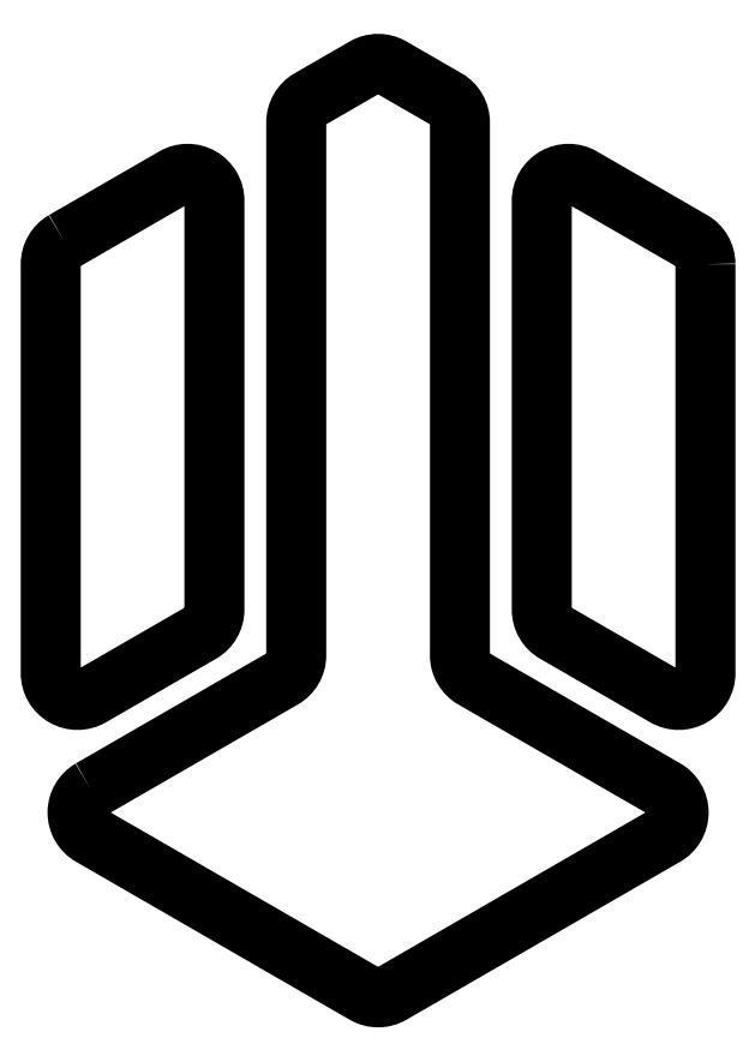
<metadata>
{"format":"dxf","ext":"dxf","renderer":"ezdxf+matplotlib","layout":"modelspace","background":"white","min_lineweight":24,"dpi":150}
</metadata>
<code>
0
SECTION
2
ENTITIES
0
LWPOLYLINE
8
0
90
16
70
1
43
0
10
-109.6
20
-186.3
42
0.5773
10
-109.6
20
-186.9
10
-105.9
20
-189
42
0.2679
10
-105.6
20
-189
10
-101.9
20
-186.9
42
0.5773
10
-101.9
20
-186.3
10
-104.5
20
-184.8
42
-0.2679
10
-104.7
20
-184.5
10
-104.7
20
-177.4
42
0.268
10
-104.8
20
-177
10
-105.6
20
-176.6
42
0.2679
10
-105.9
20
-176.6
10
-106.7
20
-177
42
0.268
10
-106.8
20
-177.4
10
-106.8
20
-184.5
42
-0.2679
10
-107
20
-184.8
0
LWPOLYLINE
8
0
90
8
70
1
43
0
10
-110
20
-178.9
42
0.2679
10
-110.1
20
-179.3
10
-110.1
20
-184.7
42
0.5774
10
-109.6
20
-185.1
10
-108.1
20
-184.2
42
0.2679
10
-107.9
20
-183.9
10
-107.9
20
-178.4
42
0.5774
10
-108.5
20
-178.1
0
LWPOLYLINE
8
0
90
8
70
1
43
0
10
-101.4
20
-179.3
42
0.2679
10
-101.5
20
-178.9
10
-103
20
-178.1
42
0.5774
10
-103.6
20
-178.4
10
-103.6
20
-183.9
42
0.2679
10
-103.4
20
-184.2
10
-101.9
20
-185.1
42
0.5774
10
-101.4
20
-184.7
0
ENDSEC
0
EOF

</code>
